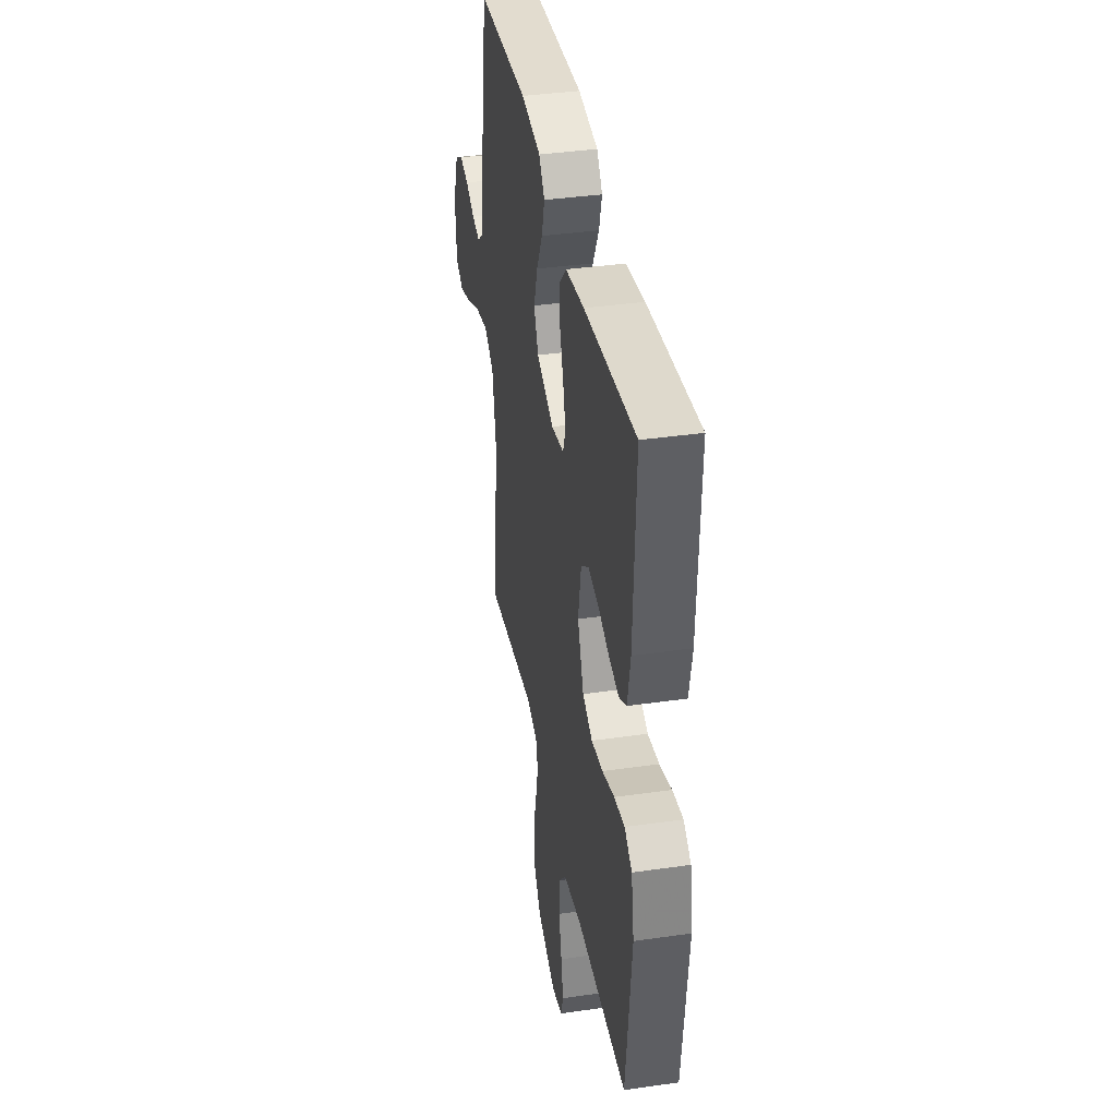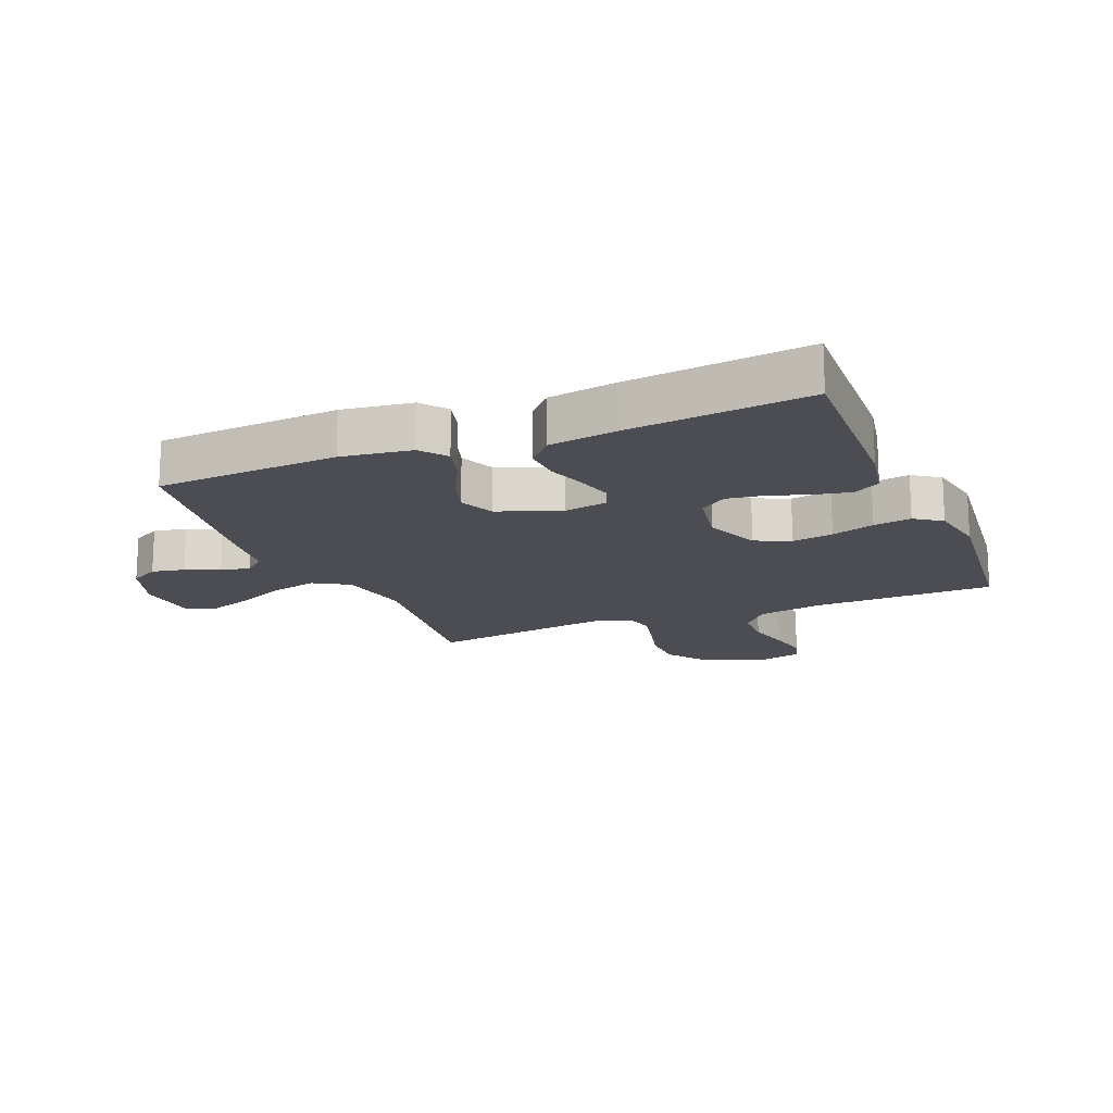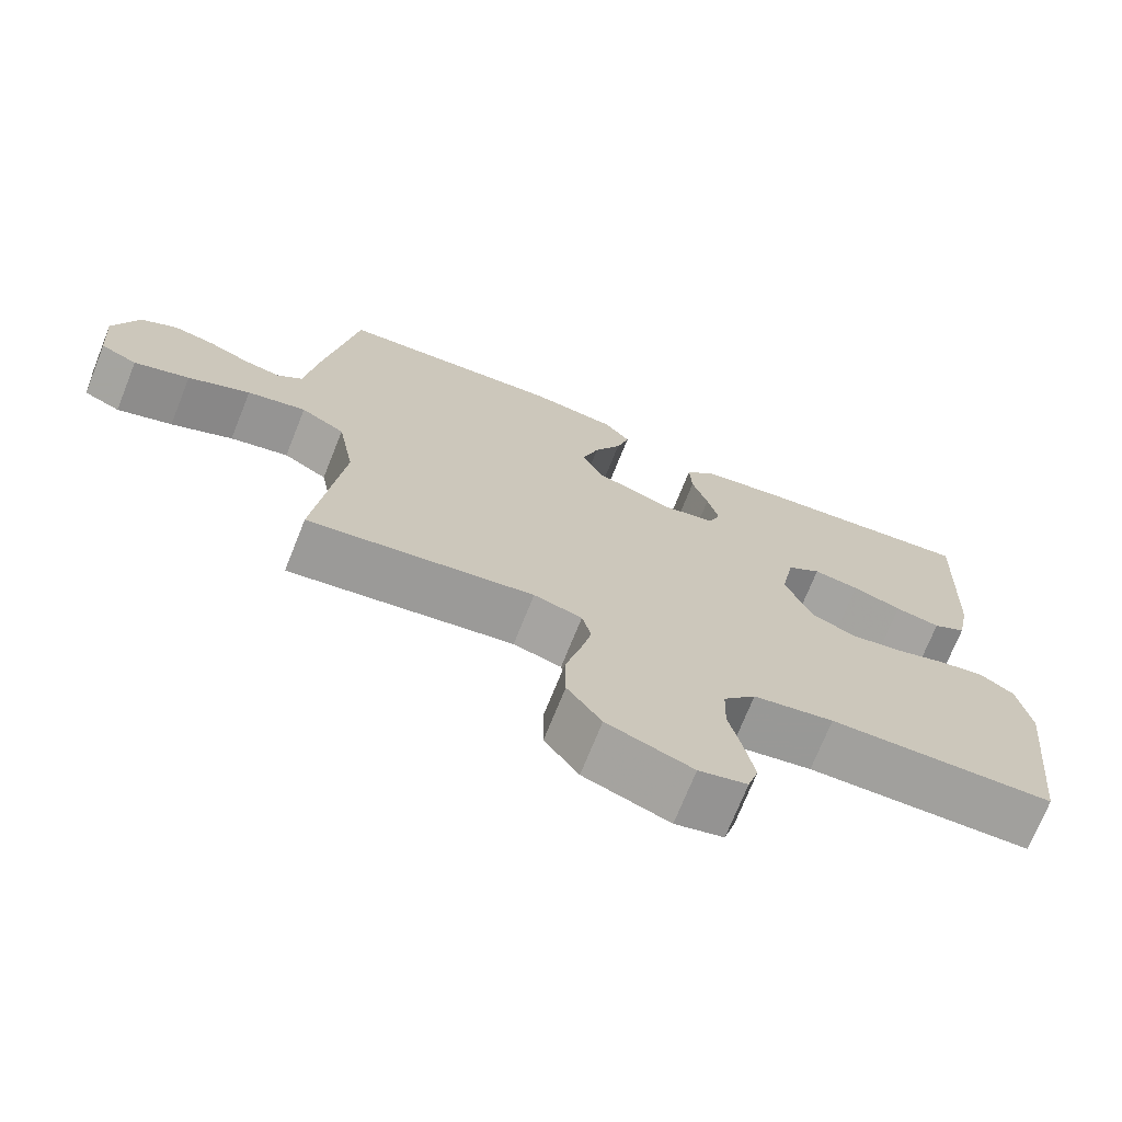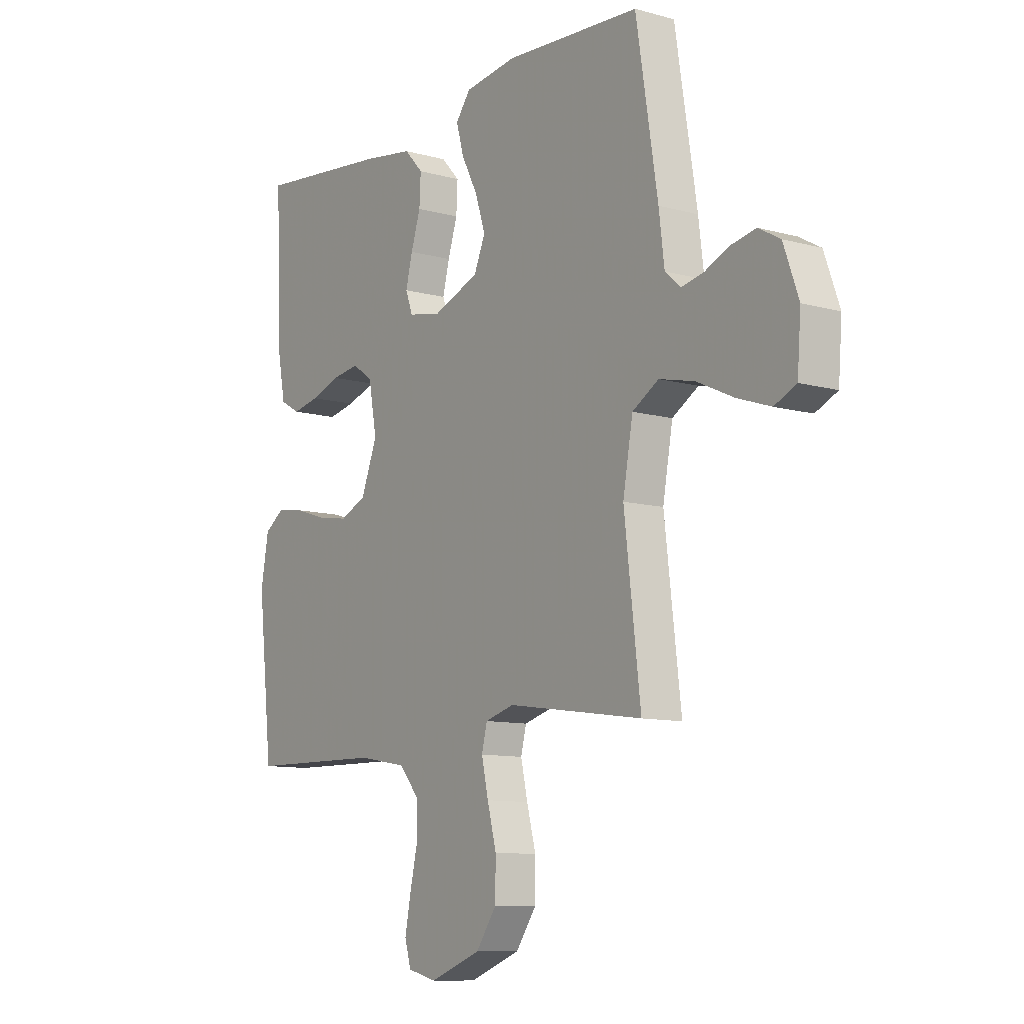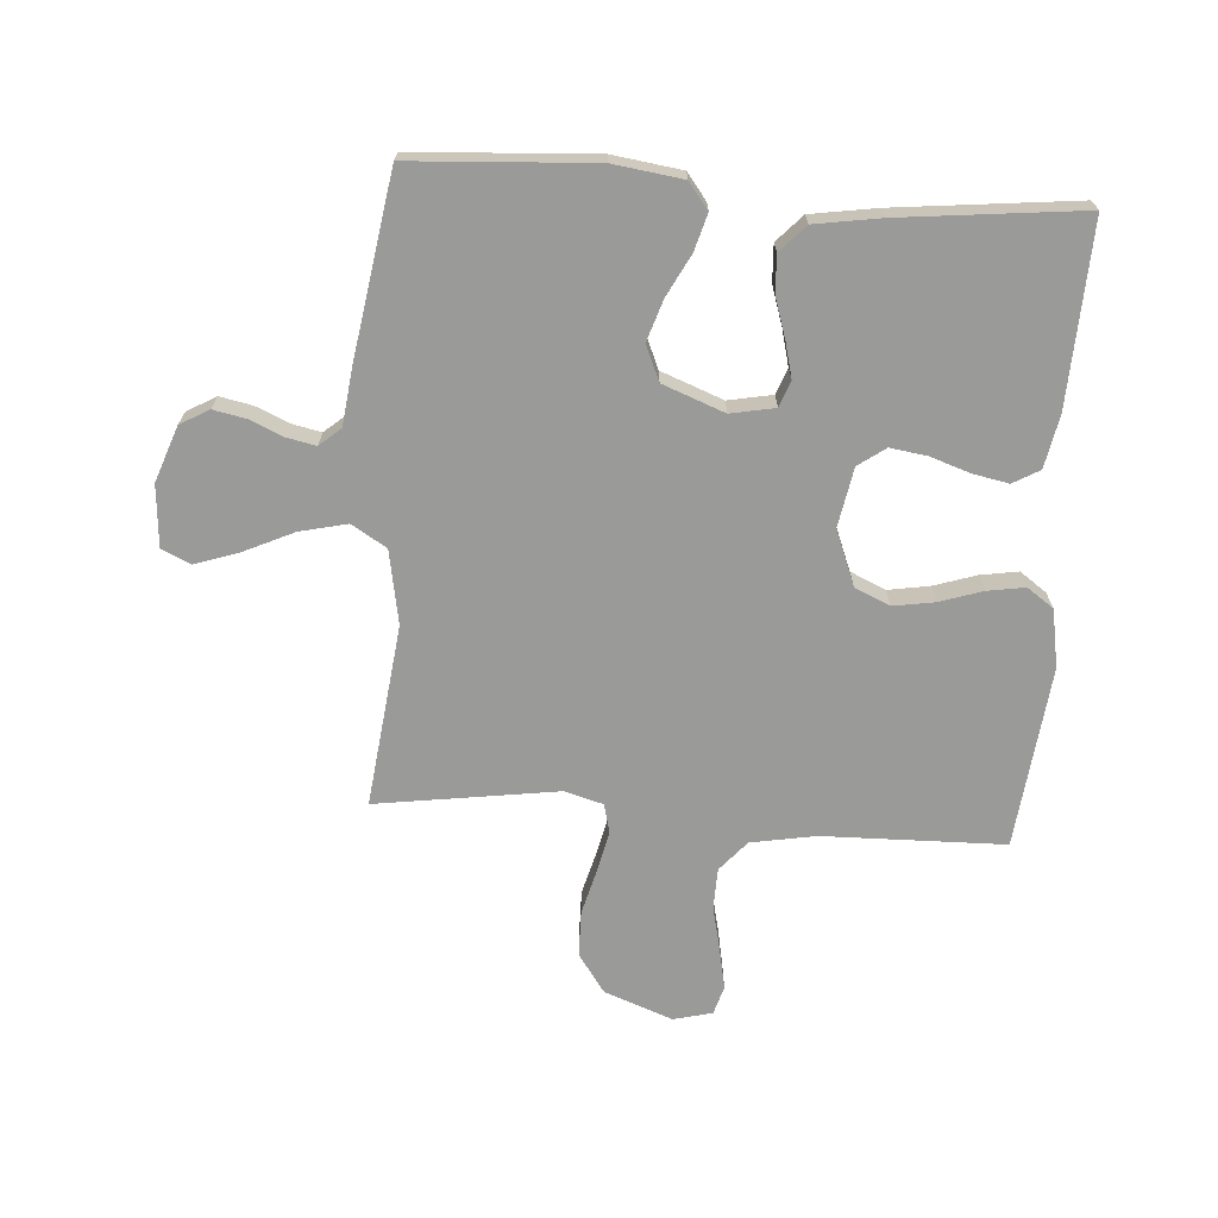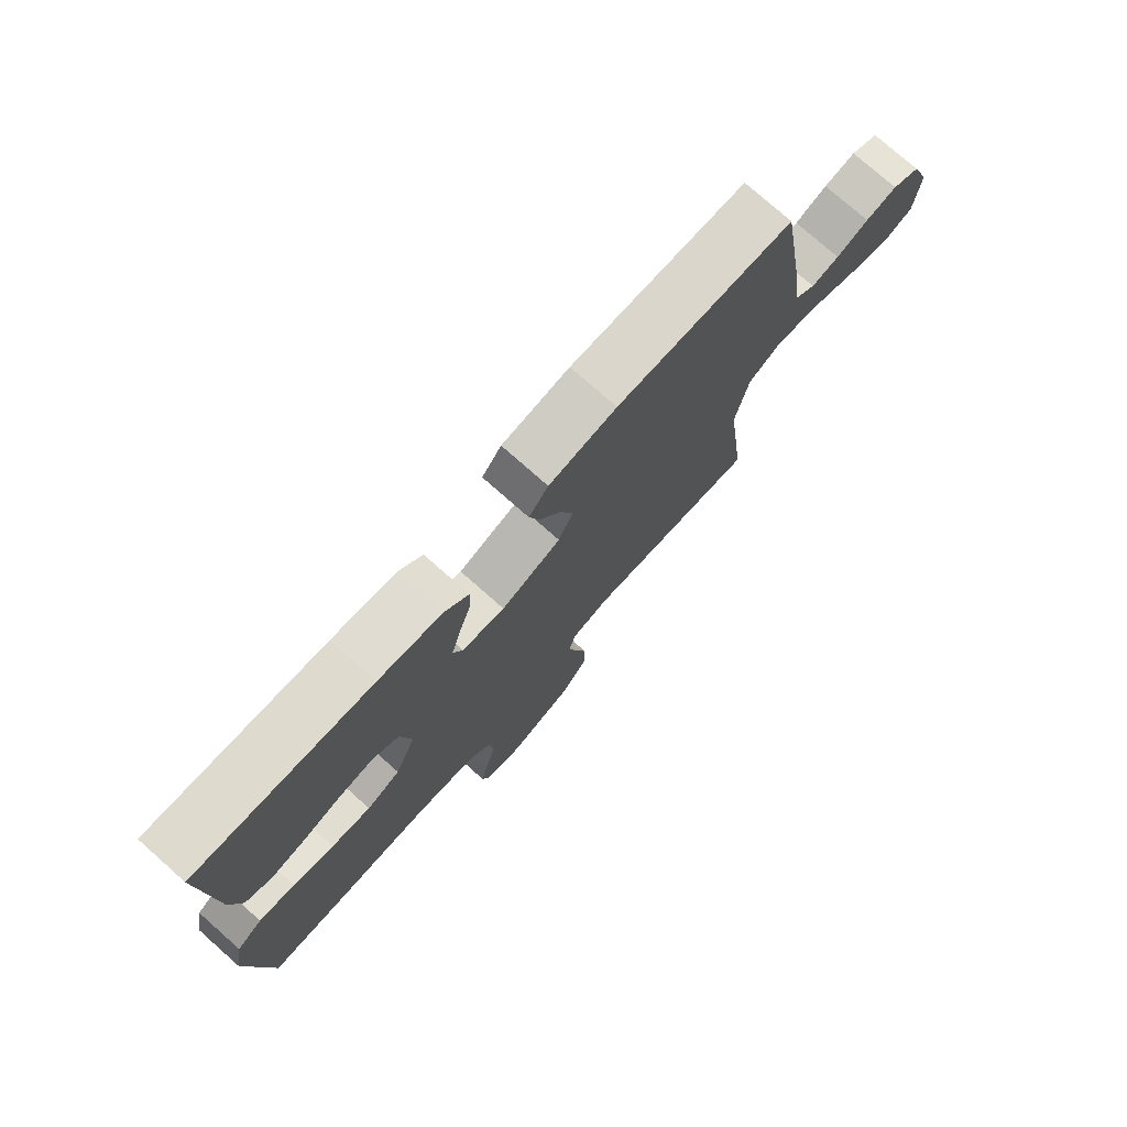
<metadata>
{"format":"obj","ext":"obj","renderer":"f3d","projection":"perspective","resolution":1024,"background":"white","views":[{"elev":38.3,"azim":79.7,"up":"+Z"},{"elev":-16.4,"azim":22.5,"up":"+Y"},{"elev":-71.9,"azim":-21.8,"up":"+Z"},{"elev":-10.2,"azim":-125.2,"up":"+Z"},{"elev":-69.2,"azim":-4.0,"up":"+Y"},{"elev":76.5,"azim":131.5,"up":"+Z"}]}
</metadata>
<code>
v -0.5 0.07 -0.5
v -0.464 0.07 -0.2
v -0.486 0.07 -0.078
v -0.544 0.07 -0.043
v -0.622 0.07 -0.061
v -0.704 0.07 -0.099
v -0.777 0.07 -0.124
v -0.825 0.07 -0.102
v -0.833 0.07 0
v -0.8 0.07 0.092
v -0.752 0.07 0.119
v -0.698 0.07 0.108
v -0.643 0.07 0.084
v -0.595 0.07 0.074
v -0.56 0.07 0.104
v -0.548 0.07 0.2
v -0.5 0.07 0.5
v -0.2 0.07 0.518
v -0.085 0.07 0.502
v -0.052 0.07 0.459
v -0.069 0.07 0.399
v -0.105 0.07 0.33
v -0.127 0.07 0.262
v -0.102 0.07 0.204
v 0 0.07 0.165
v 0.073 0.07 0.179
v 0.089 0.07 0.222
v 0.074 0.07 0.281
v 0.053 0.07 0.346
v 0.05 0.07 0.407
v 0.091 0.07 0.451
v 0.2 0.07 0.468
v 0.5 0.07 0.5
v 0.487 0.07 0.2
v 0.47 0.07 0.112
v 0.426 0.07 0.087
v 0.366 0.07 0.099
v 0.301 0.07 0.121
v 0.24 0.07 0.13
v 0.195 0.07 0.098
v 0.177 0.07 0
v 0.213 0.07 -0.091
v 0.271 0.07 -0.117
v 0.339 0.07 -0.106
v 0.41 0.07 -0.083
v 0.472 0.07 -0.073
v 0.516 0.07 -0.104
v 0.533 0.07 -0.2
v 0.5 0.07 -0.5
v 0.2 0.07 -0.506
v 0.093 0.07 -0.525
v 0.05 0.07 -0.575
v 0.048 0.07 -0.643
v 0.065 0.07 -0.717
v 0.078 0.07 -0.784
v 0.064 0.07 -0.831
v 0 0.07 -0.847
v -0.113 0.07 -0.805
v -0.158 0.07 -0.741
v -0.159 0.07 -0.666
v -0.139 0.07 -0.59
v -0.124 0.07 -0.523
v -0.136 0.07 -0.475
v -0.2 0.07 -0.457
v -0.5 0 -0.5
v -0.464 0 -0.2
v -0.486 0 -0.078
v -0.544 0 -0.043
v -0.622 0 -0.061
v -0.704 0 -0.099
v -0.777 0 -0.124
v -0.825 0 -0.102
v -0.833 0 0
v -0.8 0 0.092
v -0.752 0 0.119
v -0.698 0 0.108
v -0.643 0 0.084
v -0.595 0 0.074
v -0.56 0 0.104
v -0.548 0 0.2
v -0.5 0 0.5
v -0.2 0 0.518
v -0.085 0 0.502
v -0.052 0 0.459
v -0.069 0 0.399
v -0.105 0 0.33
v -0.127 0 0.262
v -0.102 0 0.204
v 0 0 0.165
v 0.073 0 0.179
v 0.089 0 0.222
v 0.074 0 0.281
v 0.053 0 0.346
v 0.05 0 0.407
v 0.091 0 0.451
v 0.2 0 0.468
v 0.5 0 0.5
v 0.487 0 0.2
v 0.47 0 0.112
v 0.426 0 0.087
v 0.366 0 0.099
v 0.301 0 0.121
v 0.24 0 0.13
v 0.195 0 0.098
v 0.177 0 0
v 0.213 0 -0.091
v 0.271 0 -0.117
v 0.339 0 -0.106
v 0.41 0 -0.083
v 0.472 0 -0.073
v 0.516 0 -0.104
v 0.533 0 -0.2
v 0.5 0 -0.5
v 0.2 0 -0.506
v 0.093 0 -0.525
v 0.05 0 -0.575
v 0.048 0 -0.643
v 0.065 0 -0.717
v 0.078 0 -0.784
v 0.064 0 -0.831
v 0 0 -0.847
v -0.113 0 -0.805
v -0.158 0 -0.741
v -0.159 0 -0.666
v -0.139 0 -0.59
v -0.124 0 -0.523
v -0.136 0 -0.475
v -0.2 0 -0.457
f 59 60 61
f 58 59 61
f 57 58 61
f 56 57 61
f 55 56 61
f 54 55 61
f 53 54 61
f 52 53 61 62
f 51 52 62 63
f 48 49 50
f 47 48 50
f 46 47 50
f 45 46 50
f 44 45 50
f 51 63 64
f 50 51 64
f 44 50 64
f 43 44 64
f 36 37 38
f 35 36 38
f 34 35 38
f 33 34 38
f 32 33 38
f 31 32 38
f 30 31 38
f 29 30 38
f 28 29 38
f 27 28 38 39
f 26 27 39 40
f 20 21 22
f 19 20 22
f 18 19 22
f 17 18 22
f 16 17 22
f 15 16 22
f 14 15 22 23
f 11 12 13
f 10 11 13
f 9 10 13
f 8 9 13
f 7 8 13
f 6 7 13
f 5 6 13
f 4 5 13 14
f 14 23 24
f 4 14 24
f 3 4 24
f 64 1 2
f 43 64 2
f 42 43 2
f 25 26 40 41
f 25 41 42
f 24 25 42
f 3 24 42
f 2 3 42
f 125 124 123
f 125 123 122
f 125 122 121
f 125 121 120
f 125 120 119
f 125 119 118
f 125 118 117
f 126 125 117 116
f 127 126 116 115
f 114 113 112
f 114 112 111
f 114 111 110
f 114 110 109
f 114 109 108
f 128 127 115
f 128 115 114
f 128 114 108
f 128 108 107
f 102 101 100
f 102 100 99
f 102 99 98
f 102 98 97
f 102 97 96
f 102 96 95
f 102 95 94
f 102 94 93
f 102 93 92
f 103 102 92 91
f 104 103 91 90
f 86 85 84
f 86 84 83
f 86 83 82
f 86 82 81
f 86 81 80
f 86 80 79
f 87 86 79 78
f 77 76 75
f 77 75 74
f 77 74 73
f 77 73 72
f 77 72 71
f 77 71 70
f 77 70 69
f 78 77 69 68
f 88 87 78
f 88 78 68
f 88 68 67
f 66 65 128
f 66 128 107
f 66 107 106
f 105 104 90 89
f 106 105 89
f 106 89 88
f 106 88 67
f 106 67 66
f 1 65 66 2
f 2 66 67 3
f 3 67 68 4
f 4 68 69 5
f 5 69 70 6
f 6 70 71 7
f 7 71 72 8
f 8 72 73 9
f 9 73 74 10
f 10 74 75 11
f 11 75 76 12
f 12 76 77 13
f 13 77 78 14
f 14 78 79 15
f 15 79 80 16
f 16 80 81 17
f 17 81 82 18
f 18 82 83 19
f 19 83 84 20
f 20 84 85 21
f 21 85 86 22
f 22 86 87 23
f 23 87 88 24
f 24 88 89 25
f 25 89 90 26
f 26 90 91 27
f 27 91 92 28
f 28 92 93 29
f 29 93 94 30
f 30 94 95 31
f 31 95 96 32
f 32 96 97 33
f 33 97 98 34
f 34 98 99 35
f 35 99 100 36
f 36 100 101 37
f 37 101 102 38
f 38 102 103 39
f 39 103 104 40
f 40 104 105 41
f 41 105 106 42
f 42 106 107 43
f 43 107 108 44
f 44 108 109 45
f 45 109 110 46
f 46 110 111 47
f 47 111 112 48
f 48 112 113 49
f 49 113 114 50
f 50 114 115 51
f 51 115 116 52
f 52 116 117 53
f 53 117 118 54
f 54 118 119 55
f 55 119 120 56
f 56 120 121 57
f 57 121 122 58
f 58 122 123 59
f 59 123 124 60
f 60 124 125 61
f 61 125 126 62
f 62 126 127 63
f 63 127 128 64
f 64 128 65 1

</code>
